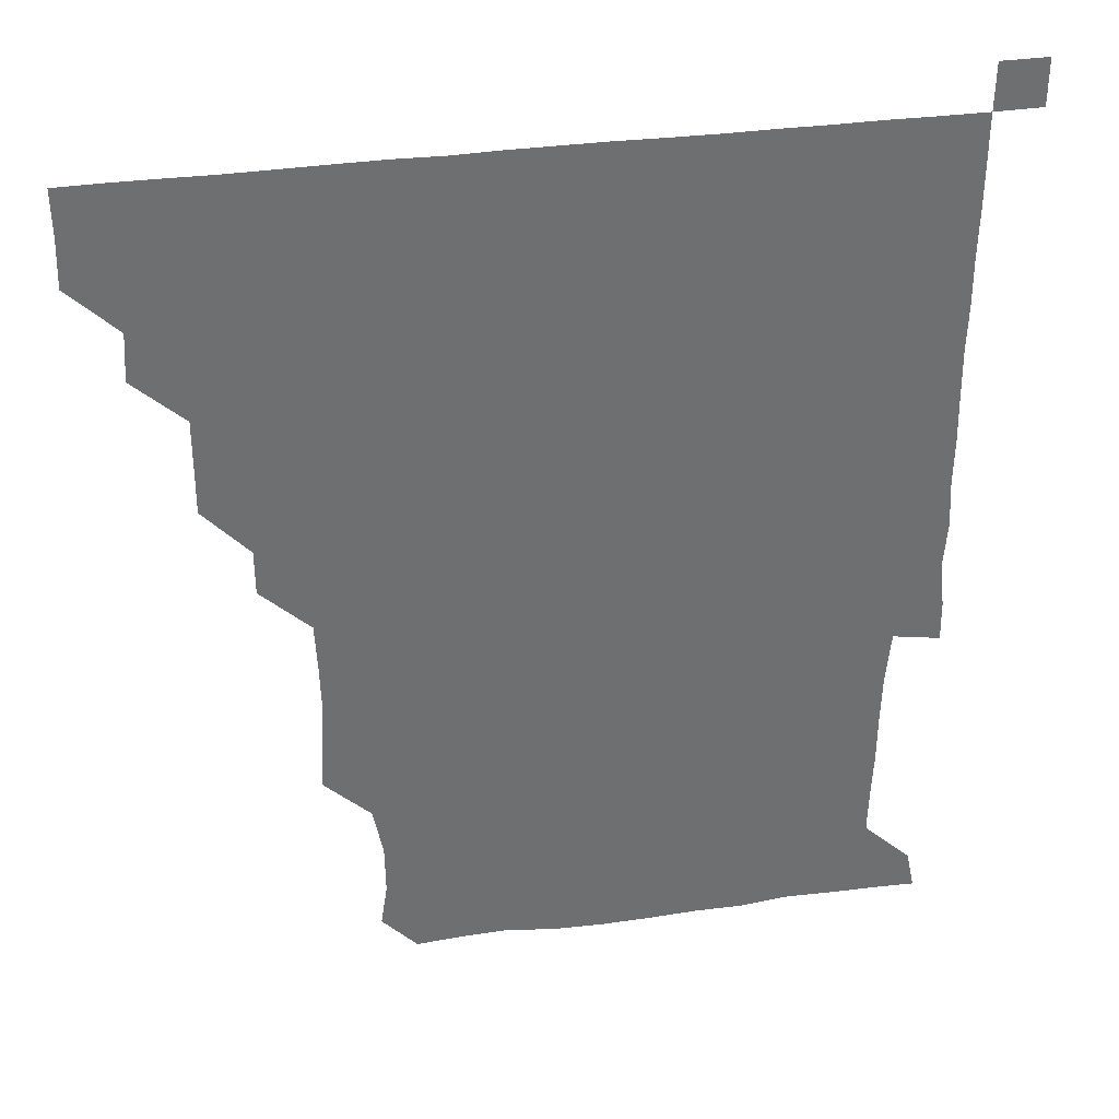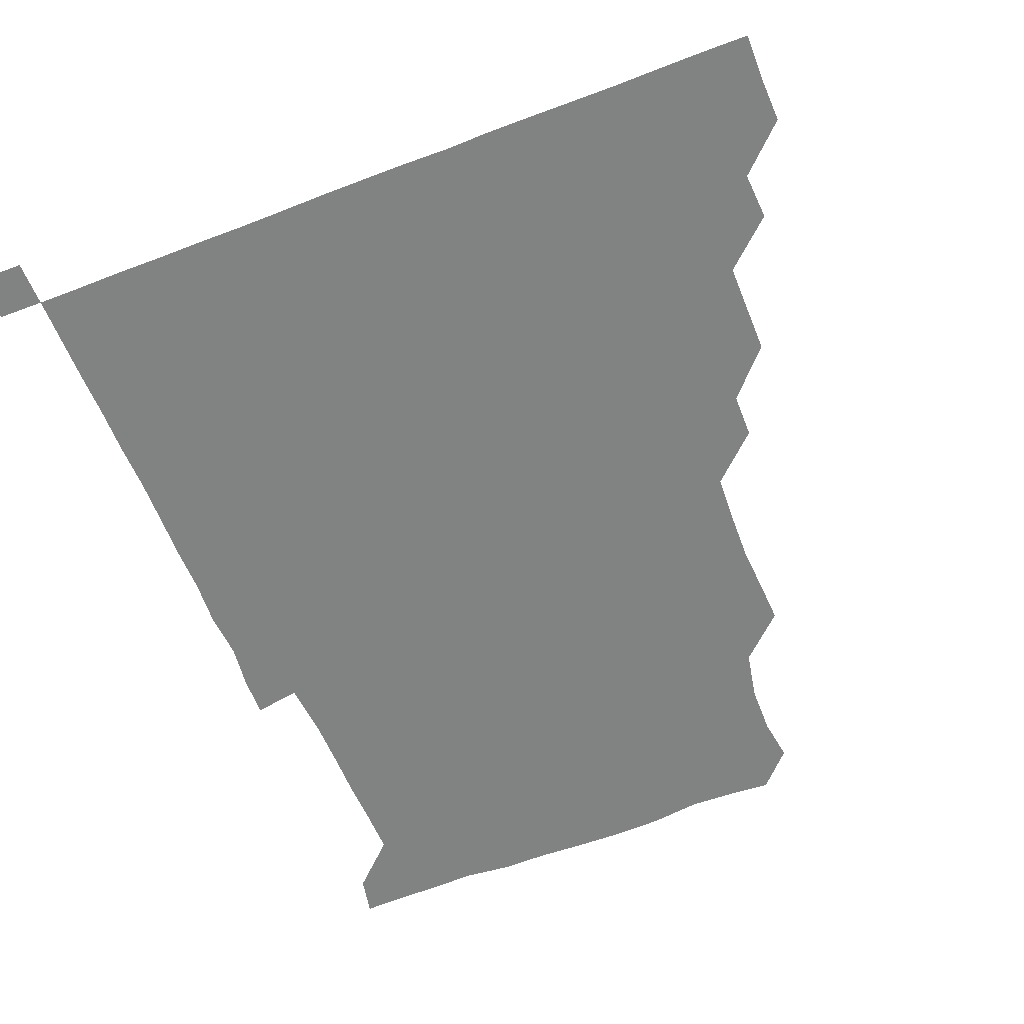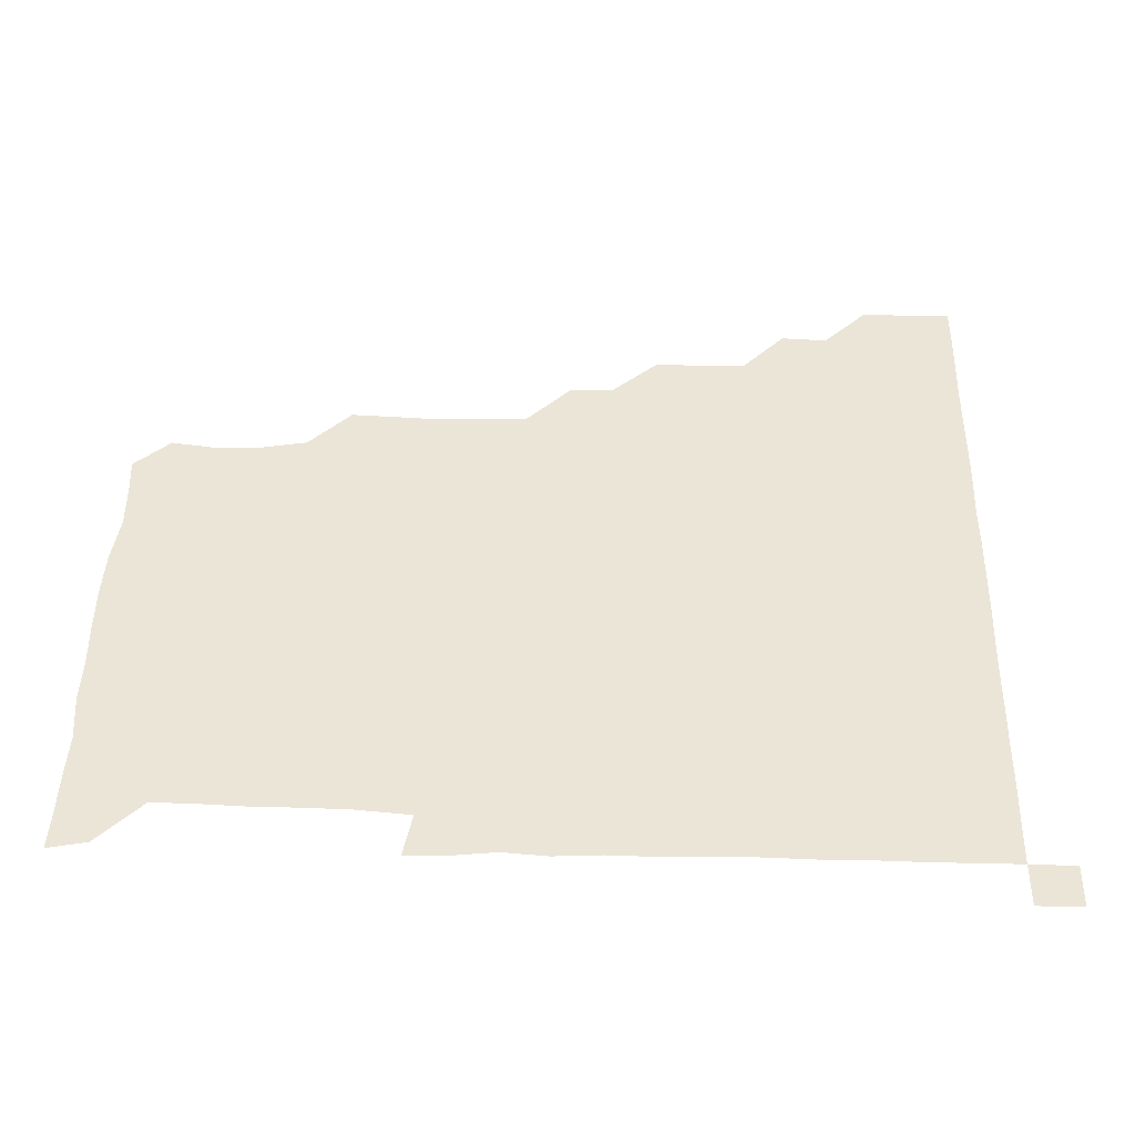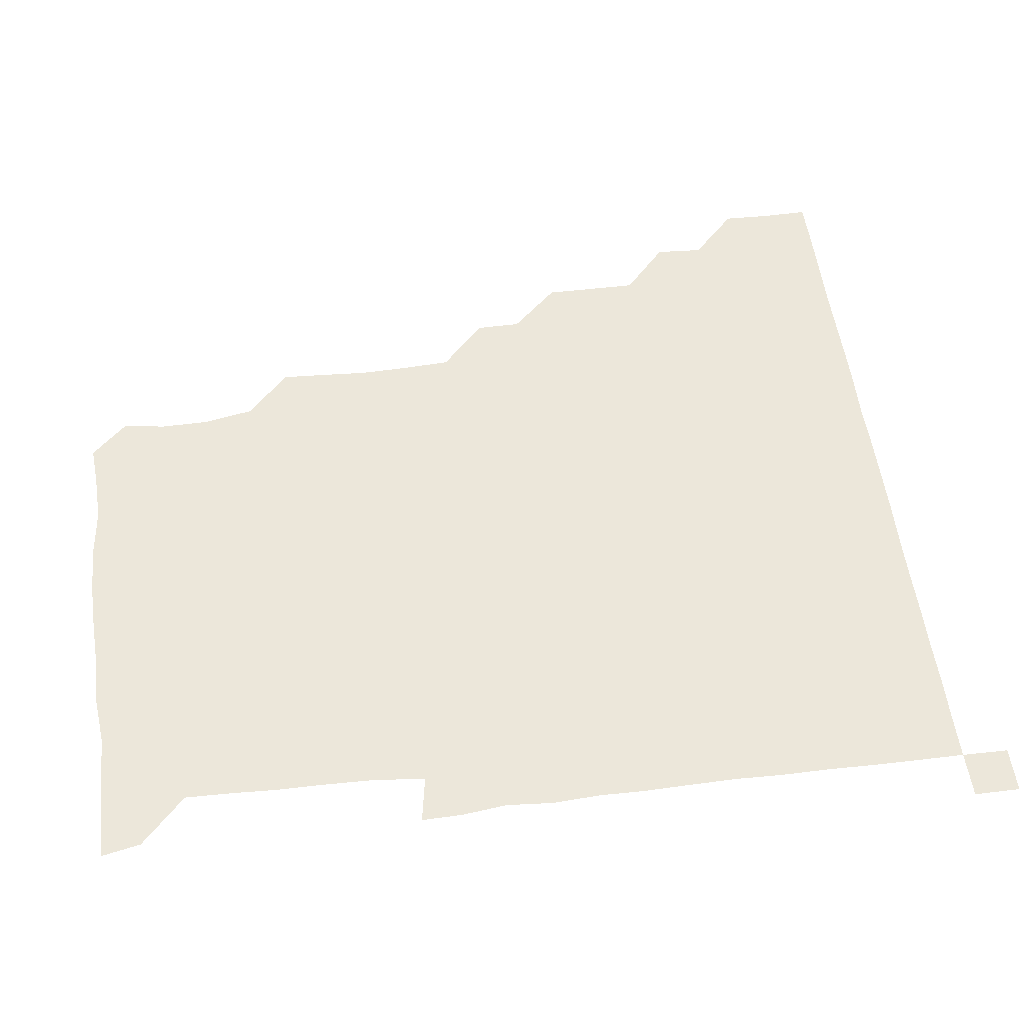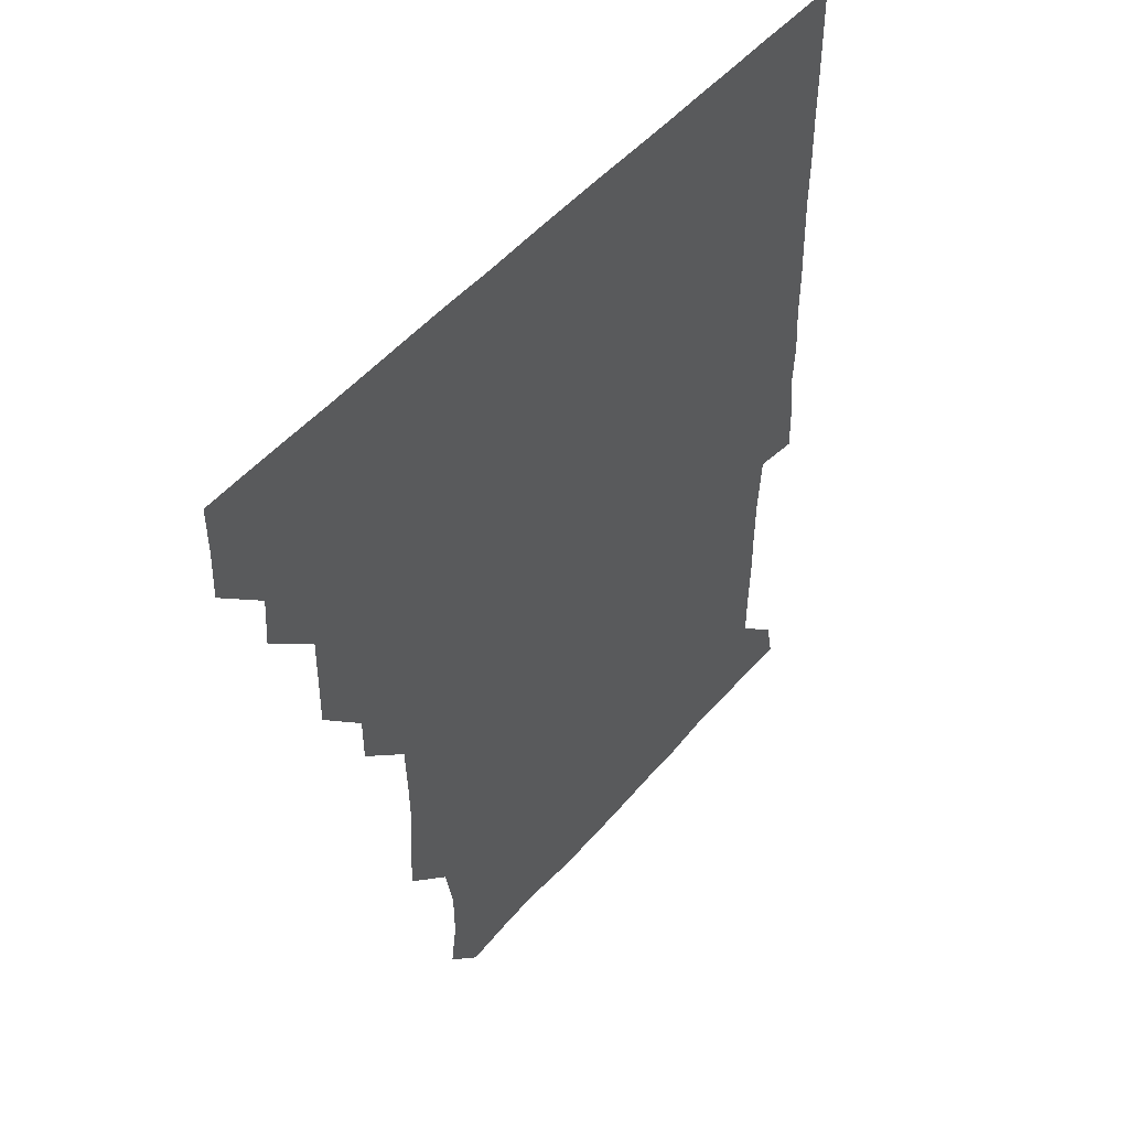
<metadata>
{"format":"obj","ext":"obj","renderer":"f3d","projection":"perspective","resolution":1024,"background":"white","views":[{"elev":35.9,"azim":-10.0,"up":"+Y"},{"elev":-60.6,"azim":-158.5,"up":"+Z"},{"elev":44.2,"azim":91.3,"up":"+Z"},{"elev":53.0,"azim":82.5,"up":"+Z"},{"elev":47.7,"azim":-52.1,"up":"+Y"}]}
</metadata>
<code>
v 435.8 405.6 0
v 436.3 421 0
v 436.1 436 0
v 450.4 375.1 0
v 451.4 390.7 0
v 451.1 406 0
v 451.1 420.9 0
v 451 436.1 0
v 466.4 329.6 0
v 466.5 344.5 0
v 466.6 360.5 0
v 466.3 376.3 0
v 466.4 391.2 0
v 466.1 406 0
v 466 421 0
v 465.9 436.1 0
v 481.1 299.3 0
v 481 313.9 0
v 481.3 330.8 0
v 481.1 345.9 0
v 481.4 361.6 0
v 481.3 376.3 0
v 481.1 391.1 0
v 481.1 406 0
v 481.1 421 0
v 481.1 435.9 0
v 496.3 223.5 0
v 497.1 237.8 0
v 498 252.9 0
v 497.6 268.3 0
v 496.8 284.6 0
v 495.9 301.1 0
v 497 317.3 0
v 496.4 331.6 0
v 496.1 346 0
v 496.2 361.3 0
v 496.1 376.2 0
v 496.1 391 0
v 496 406 0
v 496 420.9 0
v 496.1 436.1 0
v 512.4 162.7 0
v 514.5 176.9 0
v 514.3 193 0
v 511.2 209.2 0
v 512.6 226.3 0
v 511.3 241 0
v 511.6 256.4 0
v 511.4 271.7 0
v 511.4 286.3 0
v 511.1 300.6 0
v 511.2 316.8 0
v 511 331.1 0
v 511.2 346.3 0
v 511 361 0
v 511.1 376.1 0
v 510.9 391 0
v 511 406 0
v 511 420.7 0
v 511.1 436.2 0
v 523.7 150.7 0
v 526.4 165.5 0
v 527 180.2 0
v 526.4 196 0
v 525.7 211.4 0
v 527.3 227.4 0
v 526.4 241.9 0
v 526.3 256 0
v 525.8 270.7 0
v 525.9 286.2 0
v 526.3 301.5 0
v 526 316.2 0
v 526.1 331.1 0
v 526.2 346.3 0
v 526.1 361.1 0
v 526.3 376.1 0
v 526 391 0
v 526 406 0
v 525.9 421.1 0
v 525.9 436.3 0
v 537.2 151.6 0
v 540.9 166.8 0
v 541.7 183 0
v 541.1 196.5 0
v 541.3 210.6 0
v 541 228 0
v 541.3 241.6 0
v 541.6 257.1 0
v 541 271 0
v 541.1 286.2 0
v 541.2 301.5 0
v 541.1 316.4 0
v 541.2 331.3 0
v 541.1 346.1 0
v 541.2 361.2 0
v 541.1 376 0
v 541 391 0
v 541.2 405.9 0
v 541.1 420.8 0
v 541 436 0
v 552.8 152.1 0
v 556.9 167.2 0
v 556.3 181.3 0
v 555.4 196.5 0
v 556.7 211.9 0
v 555.9 226.4 0
v 556 241.8 0
v 556.1 256.5 0
v 556 271.6 0
v 556.2 286.8 0
v 556.3 301.7 0
v 556 315.5 0
v 556 331.4 0
v 556.2 346.4 0
v 556.1 361.1 0
v 555.9 376 0
v 556.1 391 0
v 556.1 405.9 0
v 556.1 420.8 0
v 556 436.3 0
v 569.6 149.9 0
v 571.2 167.2 0
v 571.4 182.1 0
v 571.4 195 0
v 570.6 211.7 0
v 571.4 225.9 0
v 570.8 240.8 0
v 571.1 255.8 0
v 570.9 270.4 0
v 570.8 285.6 0
v 570.8 301.2 0
v 571.2 316.6 0
v 571 330.9 0
v 571 346 0
v 571.1 361.2 0
v 571 375.9 0
v 571.2 391 0
v 571.2 405.8 0
v 571 421 0
v 570.9 436.3 0
v 585.4 149.4 0
v 585.5 167 0
v 585.7 181.9 0
v 586.3 197.6 0
v 586 211.8 0
v 586.3 227.4 0
v 586.2 241.3 0
v 585.9 257.4 0
v 586.6 271.4 0
v 586 286.3 0
v 586 301.7 0
v 586 316.6 0
v 586.1 331.3 0
v 586.1 346.6 0
v 586 360.8 0
v 586.2 376.2 0
v 586.1 391 0
v 586.1 405.7 0
v 585.9 421 0
v 585.7 436.3 0
v 601 149.7 0
v 600.2 166.7 0
v 601.3 181.8 0
v 601.2 196 0
v 601.3 210.9 0
v 600.8 226 0
v 600.9 241.8 0
v 601 255.6 0
v 600.7 272.1 0
v 601.2 286.3 0
v 600.9 301.6 0
v 601.2 315.5 0
v 601 331.4 0
v 600.9 346 0
v 601.2 361.4 0
v 601.1 376.2 0
v 601.1 391 0
v 601 406.1 0
v 600.9 421.1 0
v 600.6 436.1 0
v 616.8 150.3 0
v 616 165.7 0
v 615.4 181.8 0
v 615.9 196.4 0
v 616.6 211.5 0
v 615.9 226.8 0
v 615.8 240.9 0
v 616.2 256.5 0
v 615.7 271.1 0
v 615.9 286.5 0
v 615.7 301.3 0
v 616.3 317 0
v 616.1 331.1 0
v 616 345.9 0
v 616 361.4 0
v 616 376.2 0
v 616 391 0
v 616.3 405.9 0
v 616.2 420.8 0
v 615.7 435.9 0
v 632.1 150.1 0
v 631.1 166.7 0
v 631.5 180.4 0
v 630.1 195.9 0
v 630.5 212.7 0
v 630.7 227.4 0
v 630.8 241.5 0
v 630.8 257.5 0
v 631.3 270.7 0
v 630.9 286.1 0
v 630.9 300.7 0
v 630.4 317.1 0
v 630.9 331.8 0
v 631 346.2 0
v 631 361.2 0
v 631 376 0
v 631 391.1 0
v 631.3 406 0
v 631.1 420.9 0
v 630.7 436.1 0
v 648.1 151.7 0
v 646 166.2 0
v 645.8 182.6 0
v 646 196.5 0
v 645.7 211.6 0
v 645.5 226.7 0
v 646.2 240.8 0
v 645.6 256.6 0
v 645.9 271.7 0
v 645.7 286.6 0
v 646 301.7 0
v 646 315.8 0
v 645.6 331.7 0
v 646 346.1 0
v 645.9 361.2 0
v 646 376.5 0
v 646 391 0
v 646 406.1 0
v 646.2 420.8 0
v 645.9 436 0
v 663.8 151.1 0
v 660.8 166.2 0
v 659.9 181.3 0
v 660.5 195.9 0
v 659.7 212.3 0
v 660.3 226.4 0
v 660.7 241.4 0
v 660.6 257.3 0
v 660.2 272.3 0
v 660.7 286.2 0
v 660.3 302.2 0
v 660.8 316.2 0
v 660.4 331.7 0
v 660.9 346.4 0
v 661.1 361 0
v 660.9 376.3 0
v 661 391.2 0
v 661 406.1 0
v 661.1 420.9 0
v 660.8 436.1 0
v 678.3 151 0
v 675.1 165.4 0
v 673.3 178.3 0
v 673.7 193.7 0
v 674.4 208.3 0
v 674.4 223.5 0
v 674.8 239.4 0
v 676.5 257.4 0
v 675.8 271.6 0
v 675.1 286.4 0
v 675 301.8 0
v 674.8 316.5 0
v 676.1 330.4 0
v 675.1 346.7 0
v 675.5 361.5 0
v 675.3 376.9 0
v 676 391 0
v 675.9 406.2 0
v 675.9 421 0
v 676 435.9 0
v 691.4 150.6 0
v 688.8 163.5 0
v 691.8 254.7 0
v 691.6 268 0
v 689.9 282.8 0
v 691.1 298 0
v 690.3 313.5 0
v 690.6 328.8 0
v 690.3 344 0
v 690.1 359.6 0
v 690.5 374.9 0
v 690.5 390.7 0
v 690.8 405.8 0
v 690.9 421 0
v 690.9 435.9 0
v 691.1 451 0
v 706 436.1 0
v 706 451 0
f 5 6 1
f 1 6 2
f 6 7 2
f 2 7 3
f 7 8 3
f 11 12 4
f 4 12 5
f 12 13 5
f 5 13 6
f 13 14 6
f 6 14 7
f 14 15 7
f 7 15 8
f 15 16 8
f 18 19 9
f 9 19 10
f 19 20 10
f 10 20 11
f 20 21 11
f 11 21 12
f 21 22 12
f 12 22 13
f 22 23 13
f 13 23 14
f 23 24 14
f 14 24 15
f 24 25 15
f 15 25 16
f 25 26 16
f 31 32 17
f 17 32 18
f 32 33 18
f 18 33 19
f 33 34 19
f 19 34 20
f 34 35 20
f 20 35 21
f 35 36 21
f 21 36 22
f 36 37 22
f 22 37 23
f 37 38 23
f 23 38 24
f 38 39 24
f 24 39 25
f 39 40 25
f 25 40 26
f 40 41 26
f 45 46 27
f 27 46 28
f 46 47 28
f 28 47 29
f 47 48 29
f 29 48 30
f 48 49 30
f 30 49 31
f 49 50 31
f 31 50 32
f 50 51 32
f 32 51 33
f 51 52 33
f 33 52 34
f 52 53 34
f 34 53 35
f 53 54 35
f 35 54 36
f 54 55 36
f 36 55 37
f 55 56 37
f 37 56 38
f 56 57 38
f 38 57 39
f 57 58 39
f 39 58 40
f 58 59 40
f 40 59 41
f 59 60 41
f 61 62 42
f 42 62 43
f 62 63 43
f 43 63 44
f 63 64 44
f 44 64 45
f 64 65 45
f 45 65 46
f 65 66 46
f 46 66 47
f 66 67 47
f 47 67 48
f 67 68 48
f 48 68 49
f 68 69 49
f 49 69 50
f 69 70 50
f 50 70 51
f 70 71 51
f 51 71 52
f 71 72 52
f 52 72 53
f 72 73 53
f 53 73 54
f 73 74 54
f 54 74 55
f 74 75 55
f 55 75 56
f 75 76 56
f 56 76 57
f 76 77 57
f 57 77 58
f 77 78 58
f 58 78 59
f 78 79 59
f 59 79 60
f 79 80 60
f 61 81 62
f 81 82 62
f 62 82 63
f 82 83 63
f 63 83 64
f 83 84 64
f 64 84 65
f 84 85 65
f 65 85 66
f 85 86 66
f 66 86 67
f 86 87 67
f 67 87 68
f 87 88 68
f 68 88 69
f 88 89 69
f 69 89 70
f 89 90 70
f 70 90 71
f 90 91 71
f 71 91 72
f 91 92 72
f 72 92 73
f 92 93 73
f 73 93 74
f 93 94 74
f 74 94 75
f 94 95 75
f 75 95 76
f 95 96 76
f 76 96 77
f 96 97 77
f 77 97 78
f 97 98 78
f 78 98 79
f 98 99 79
f 79 99 80
f 99 100 80
f 81 101 82
f 101 102 82
f 82 102 83
f 102 103 83
f 83 103 84
f 103 104 84
f 84 104 85
f 104 105 85
f 85 105 86
f 105 106 86
f 86 106 87
f 106 107 87
f 87 107 88
f 107 108 88
f 88 108 89
f 108 109 89
f 89 109 90
f 109 110 90
f 90 110 91
f 110 111 91
f 91 111 92
f 111 112 92
f 92 112 93
f 112 113 93
f 93 113 94
f 113 114 94
f 94 114 95
f 114 115 95
f 95 115 96
f 115 116 96
f 96 116 97
f 116 117 97
f 97 117 98
f 117 118 98
f 98 118 99
f 118 119 99
f 99 119 100
f 119 120 100
f 101 121 102
f 121 122 102
f 102 122 103
f 122 123 103
f 103 123 104
f 123 124 104
f 104 124 105
f 124 125 105
f 105 125 106
f 125 126 106
f 106 126 107
f 126 127 107
f 107 127 108
f 127 128 108
f 108 128 109
f 128 129 109
f 109 129 110
f 129 130 110
f 110 130 111
f 130 131 111
f 111 131 112
f 131 132 112
f 112 132 113
f 132 133 113
f 113 133 114
f 133 134 114
f 114 134 115
f 134 135 115
f 115 135 116
f 135 136 116
f 116 136 117
f 136 137 117
f 117 137 118
f 137 138 118
f 118 138 119
f 138 139 119
f 119 139 120
f 139 140 120
f 121 141 122
f 141 142 122
f 122 142 123
f 142 143 123
f 123 143 124
f 143 144 124
f 124 144 125
f 144 145 125
f 125 145 126
f 145 146 126
f 126 146 127
f 146 147 127
f 127 147 128
f 147 148 128
f 128 148 129
f 148 149 129
f 129 149 130
f 149 150 130
f 130 150 131
f 150 151 131
f 131 151 132
f 151 152 132
f 132 152 133
f 152 153 133
f 133 153 134
f 153 154 134
f 134 154 135
f 154 155 135
f 135 155 136
f 155 156 136
f 136 156 137
f 156 157 137
f 137 157 138
f 157 158 138
f 138 158 139
f 158 159 139
f 139 159 140
f 159 160 140
f 141 161 142
f 161 162 142
f 142 162 143
f 162 163 143
f 143 163 144
f 163 164 144
f 144 164 145
f 164 165 145
f 145 165 146
f 165 166 146
f 146 166 147
f 166 167 147
f 147 167 148
f 167 168 148
f 148 168 149
f 168 169 149
f 149 169 150
f 169 170 150
f 150 170 151
f 170 171 151
f 151 171 152
f 171 172 152
f 152 172 153
f 172 173 153
f 153 173 154
f 173 174 154
f 154 174 155
f 174 175 155
f 155 175 156
f 175 176 156
f 156 176 157
f 176 177 157
f 157 177 158
f 177 178 158
f 158 178 159
f 178 179 159
f 159 179 160
f 179 180 160
f 161 181 162
f 181 182 162
f 162 182 163
f 182 183 163
f 163 183 164
f 183 184 164
f 164 184 165
f 184 185 165
f 165 185 166
f 185 186 166
f 166 186 167
f 186 187 167
f 167 187 168
f 187 188 168
f 168 188 169
f 188 189 169
f 169 189 170
f 189 190 170
f 170 190 171
f 190 191 171
f 171 191 172
f 191 192 172
f 172 192 173
f 192 193 173
f 173 193 174
f 193 194 174
f 174 194 175
f 194 195 175
f 175 195 176
f 195 196 176
f 176 196 177
f 196 197 177
f 177 197 178
f 197 198 178
f 178 198 179
f 198 199 179
f 179 199 180
f 199 200 180
f 181 201 182
f 201 202 182
f 182 202 183
f 202 203 183
f 183 203 184
f 203 204 184
f 184 204 185
f 204 205 185
f 185 205 186
f 205 206 186
f 186 206 187
f 206 207 187
f 187 207 188
f 207 208 188
f 188 208 189
f 208 209 189
f 189 209 190
f 209 210 190
f 190 210 191
f 210 211 191
f 191 211 192
f 211 212 192
f 192 212 193
f 212 213 193
f 193 213 194
f 213 214 194
f 194 214 195
f 214 215 195
f 195 215 196
f 215 216 196
f 196 216 197
f 216 217 197
f 197 217 198
f 217 218 198
f 198 218 199
f 218 219 199
f 199 219 200
f 219 220 200
f 201 221 202
f 221 222 202
f 202 222 203
f 222 223 203
f 203 223 204
f 223 224 204
f 204 224 205
f 224 225 205
f 205 225 206
f 225 226 206
f 206 226 207
f 226 227 207
f 207 227 208
f 227 228 208
f 208 228 209
f 228 229 209
f 209 229 210
f 229 230 210
f 210 230 211
f 230 231 211
f 211 231 212
f 231 232 212
f 212 232 213
f 232 233 213
f 213 233 214
f 233 234 214
f 214 234 215
f 234 235 215
f 215 235 216
f 235 236 216
f 216 236 217
f 236 237 217
f 217 237 218
f 237 238 218
f 218 238 219
f 238 239 219
f 219 239 220
f 239 240 220
f 221 241 222
f 241 242 222
f 222 242 223
f 242 243 223
f 223 243 224
f 243 244 224
f 224 244 225
f 244 245 225
f 225 245 226
f 245 246 226
f 226 246 227
f 246 247 227
f 227 247 228
f 247 248 228
f 228 248 229
f 248 249 229
f 229 249 230
f 249 250 230
f 230 250 231
f 250 251 231
f 231 251 232
f 251 252 232
f 232 252 233
f 252 253 233
f 233 253 234
f 253 254 234
f 234 254 235
f 254 255 235
f 235 255 236
f 255 256 236
f 236 256 237
f 256 257 237
f 237 257 238
f 257 258 238
f 238 258 239
f 258 259 239
f 239 259 240
f 259 260 240
f 241 261 242
f 261 262 242
f 242 262 243
f 262 263 243
f 243 263 244
f 263 264 244
f 244 264 245
f 264 265 245
f 245 265 246
f 265 266 246
f 246 266 247
f 266 267 247
f 247 267 248
f 267 268 248
f 248 268 249
f 268 269 249
f 249 269 250
f 269 270 250
f 250 270 251
f 270 271 251
f 251 271 252
f 271 272 252
f 252 272 253
f 272 273 253
f 253 273 254
f 273 274 254
f 254 274 255
f 274 275 255
f 255 275 256
f 275 276 256
f 256 276 257
f 276 277 257
f 257 277 258
f 277 278 258
f 258 278 259
f 278 279 259
f 259 279 260
f 279 280 260
f 261 281 262
f 281 282 262
f 262 282 263
f 268 283 269
f 283 284 269
f 269 284 270
f 284 285 270
f 270 285 271
f 285 286 271
f 271 286 272
f 286 287 272
f 272 287 273
f 287 288 273
f 273 288 274
f 288 289 274
f 274 289 275
f 289 290 275
f 275 290 276
f 290 291 276
f 276 291 277
f 291 292 277
f 277 292 278
f 292 293 278
f 278 293 279
f 293 294 279
f 279 294 280
f 294 295 280
f 295 297 296
f 297 298 296

</code>
